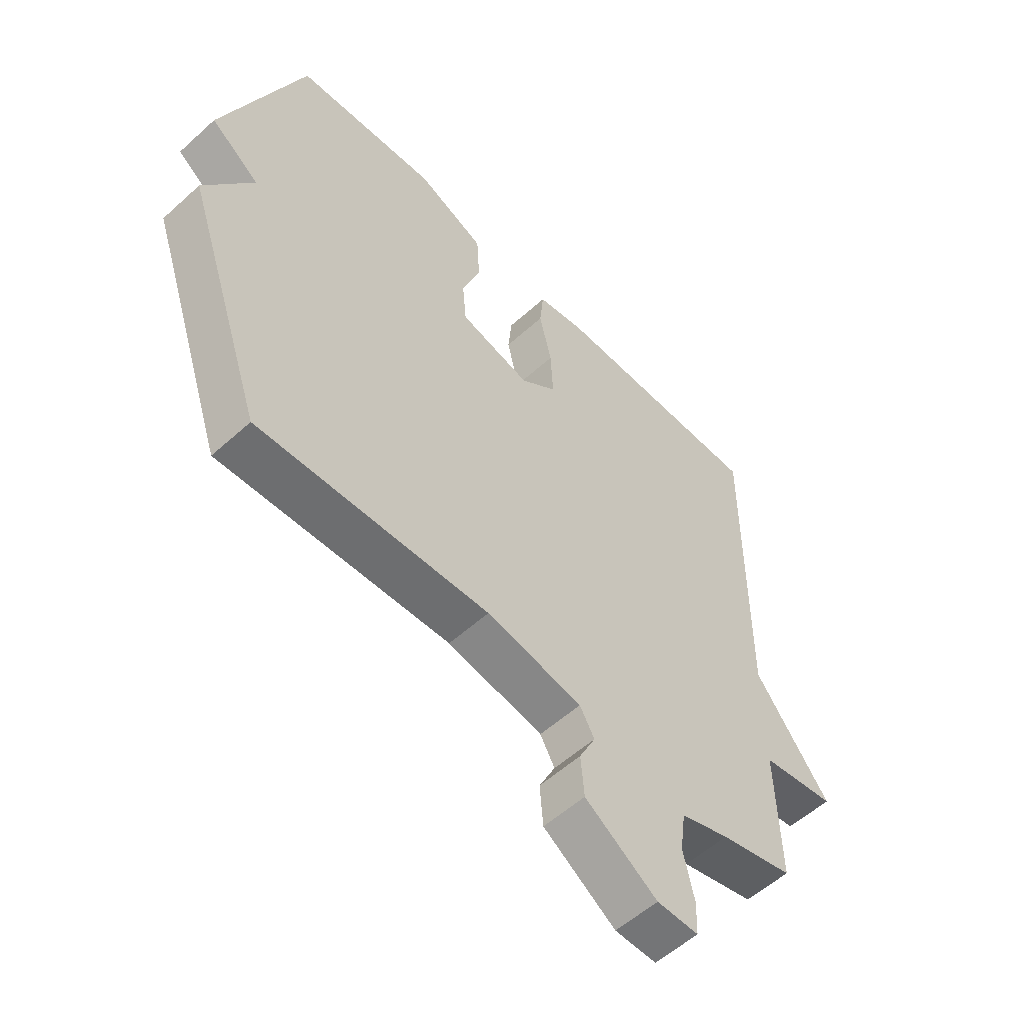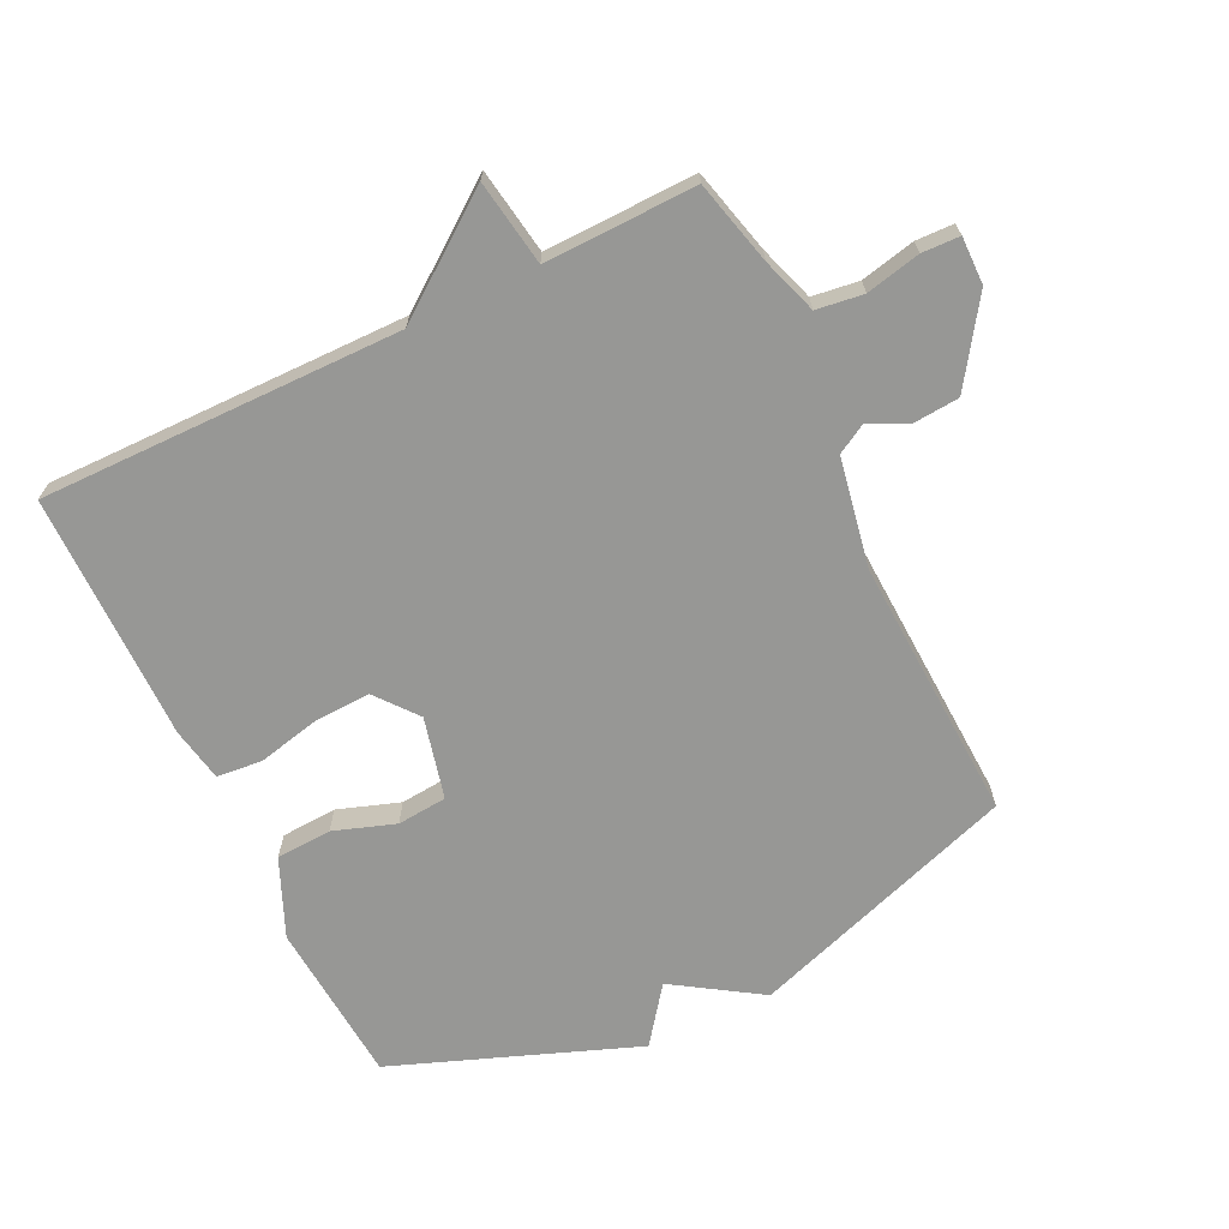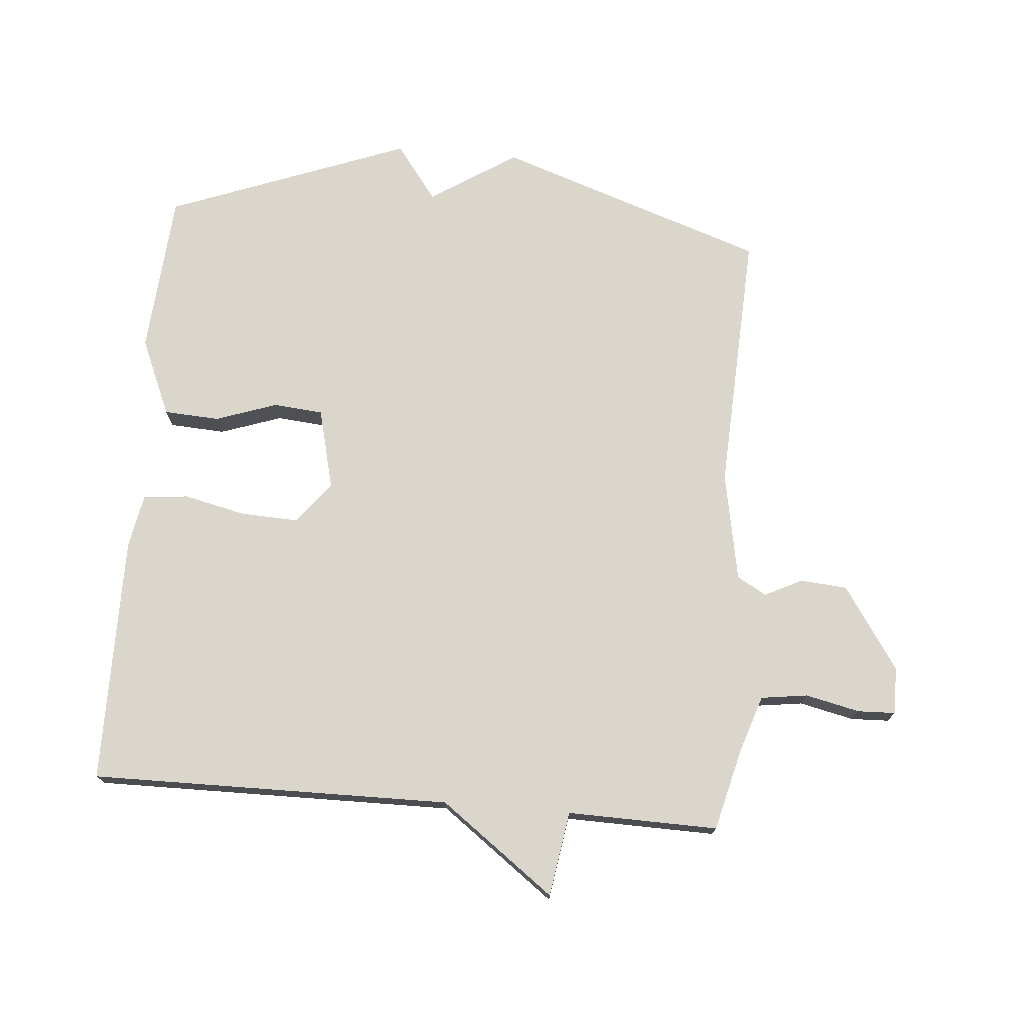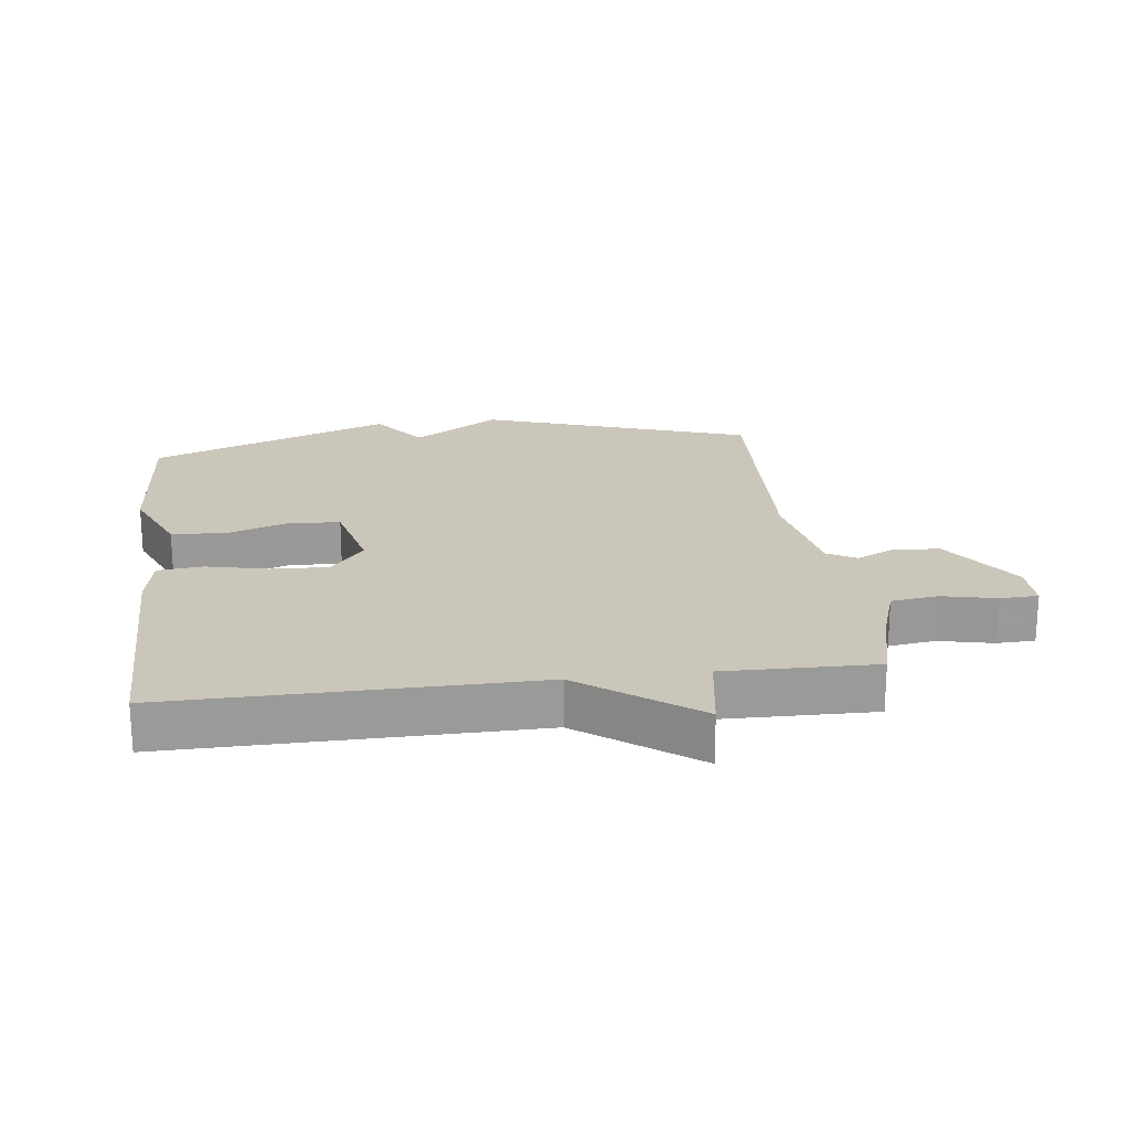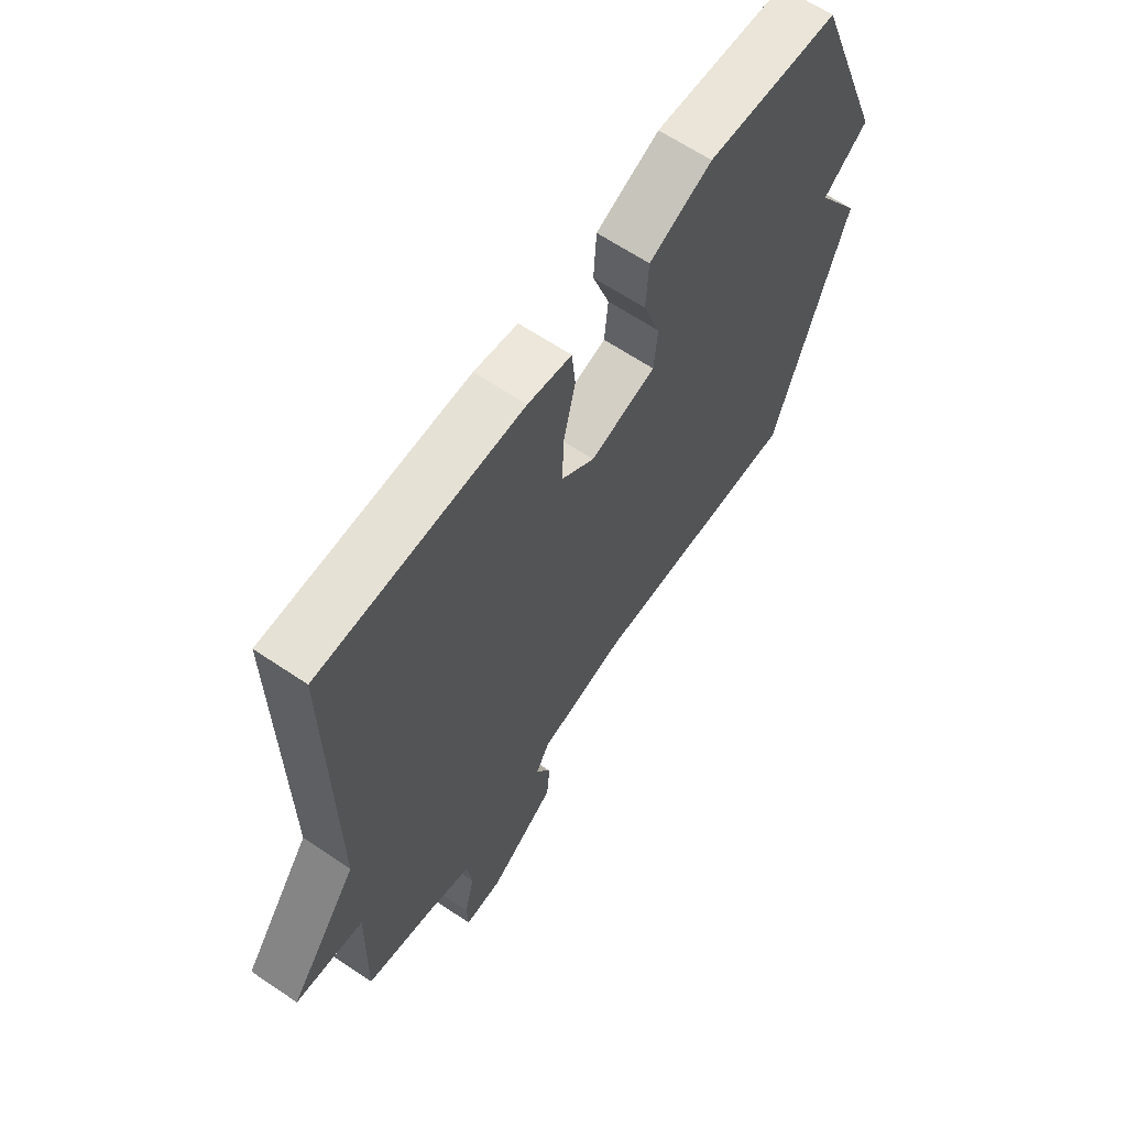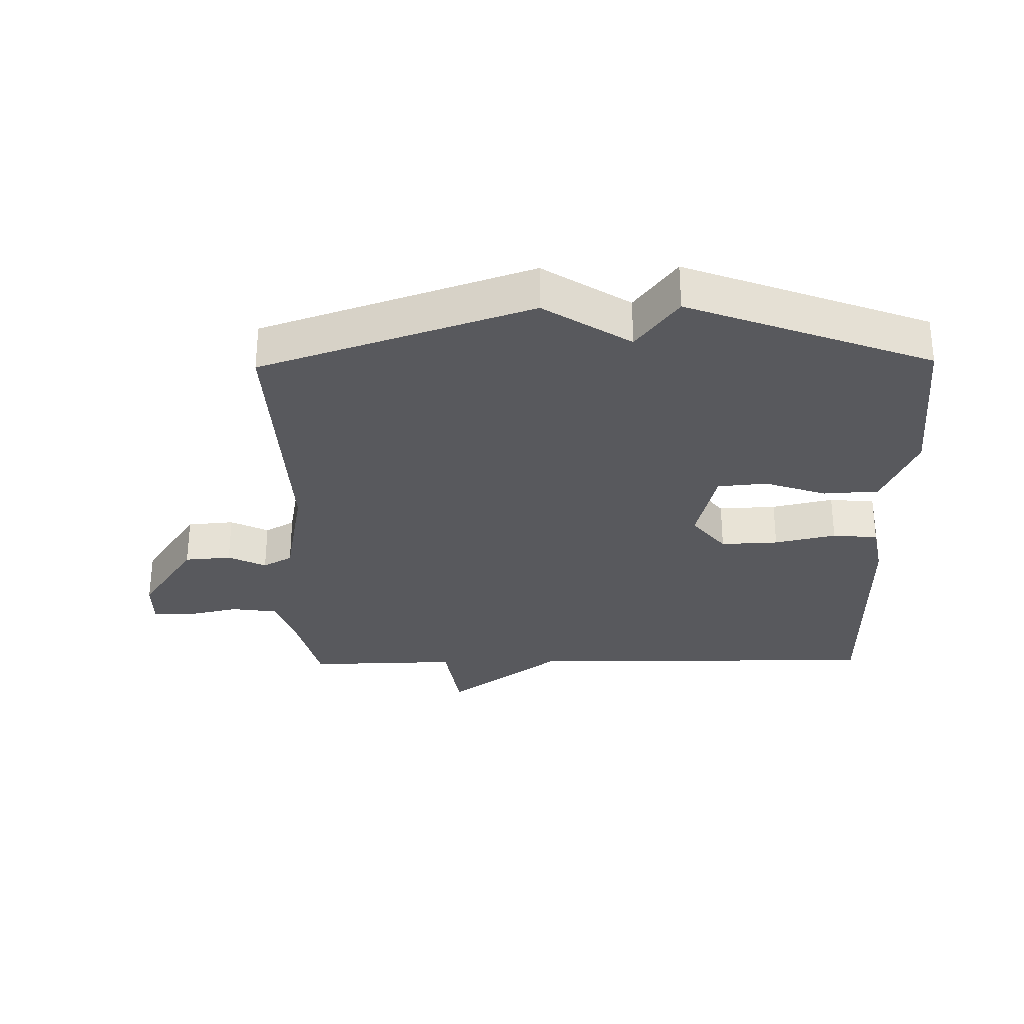
<metadata>
{"format":"obj","ext":"obj","renderer":"f3d","projection":"perspective","resolution":1024,"background":"white","views":[{"elev":-55.9,"azim":-46.5,"up":"+Z"},{"elev":-68.1,"azim":115.8,"up":"+Y"},{"elev":74.1,"azim":94.8,"up":"+Y"},{"elev":21.2,"azim":82.8,"up":"+Y"},{"elev":64.2,"azim":124.2,"up":"+Z"},{"elev":-30.1,"azim":-89.0,"up":"+Y"}]}
</metadata>
<code>
v 0.5 0.07 0.5
v 0.495 0.07 -0.064
v 0.628 0.07 -0.243
v 0.495 0.07 -0.264
v 0.5 0.07 -0.5
v 0.369 0.07 -0.533
v 0.282 0.07 -0.562
v 0.272 0.07 -0.635
v 0.291 0.07 -0.72
v 0.289 0.07 -0.779
v 0.215 0.07 -0.778
v 0.086 0.07 -0.691
v 0.08 0.07 -0.618
v 0.109 0.07 -0.559
v 0.083 0.07 -0.513
v -0.088 0.07 -0.481
v -0.5 0.07 -0.5
v -0.643 0.07 -0.079
v -0.556 0.07 0.056
v -0.643 0.07 0.121
v -0.5 0.07 0.5
v -0.245 0.07 0.52
v -0.124 0.07 0.468
v -0.119 0.07 0.381
v -0.152 0.07 0.285
v -0.145 0.07 0.207
v -0.018 0.07 0.176
v 0.047 0.07 0.228
v 0.043 0.07 0.318
v 0.021 0.07 0.414
v 0.028 0.07 0.485
v 0.112 0.07 0.501
v 0.5 0 0.5
v 0.495 0 -0.064
v 0.628 0 -0.243
v 0.495 0 -0.264
v 0.5 0 -0.5
v 0.369 0 -0.533
v 0.282 0 -0.562
v 0.272 0 -0.635
v 0.291 0 -0.72
v 0.289 0 -0.779
v 0.215 0 -0.778
v 0.086 0 -0.691
v 0.08 0 -0.618
v 0.109 0 -0.559
v 0.083 0 -0.513
v -0.088 0 -0.481
v -0.5 0 -0.5
v -0.643 0 -0.079
v -0.556 0 0.056
v -0.643 0 0.121
v -0.5 0 0.5
v -0.245 0 0.52
v -0.124 0 0.468
v -0.119 0 0.381
v -0.152 0 0.285
v -0.145 0 0.207
v -0.018 0 0.176
v 0.047 0 0.228
v 0.043 0 0.318
v 0.021 0 0.414
v 0.028 0 0.485
v 0.112 0 0.501
f 32 1 2
f 31 32 2
f 30 31 2
f 29 30 2
f 2 3 4
f 29 2 4
f 28 29 4
f 4 5 6
f 28 4 6
f 27 28 6
f 26 27 6 7
f 23 24 25
f 22 23 25
f 21 22 25
f 20 21 25
f 19 20 25
f 19 25 26
f 18 19 26
f 17 18 26
f 16 17 26
f 15 16 26
f 26 7 8
f 15 26 8
f 14 15 8
f 12 13 14
f 11 12 14
f 10 11 14
f 9 10 14
f 8 9 14
f 34 33 64
f 34 64 63
f 34 63 62
f 34 62 61
f 36 35 34
f 36 34 61
f 36 61 60
f 38 37 36
f 38 36 60
f 38 60 59
f 39 38 59 58
f 57 56 55
f 57 55 54
f 57 54 53
f 57 53 52
f 57 52 51
f 58 57 51
f 58 51 50
f 58 50 49
f 58 49 48
f 58 48 47
f 40 39 58
f 40 58 47
f 40 47 46
f 46 45 44
f 46 44 43
f 46 43 42
f 46 42 41
f 46 41 40
f 1 33 34 2
f 2 34 35 3
f 3 35 36 4
f 4 36 37 5
f 5 37 38 6
f 6 38 39 7
f 7 39 40 8
f 8 40 41 9
f 9 41 42 10
f 10 42 43 11
f 11 43 44 12
f 12 44 45 13
f 13 45 46 14
f 14 46 47 15
f 15 47 48 16
f 16 48 49 17
f 17 49 50 18
f 18 50 51 19
f 19 51 52 20
f 20 52 53 21
f 21 53 54 22
f 22 54 55 23
f 23 55 56 24
f 24 56 57 25
f 25 57 58 26
f 26 58 59 27
f 27 59 60 28
f 28 60 61 29
f 29 61 62 30
f 30 62 63 31
f 31 63 64 32
f 32 64 33 1

</code>
